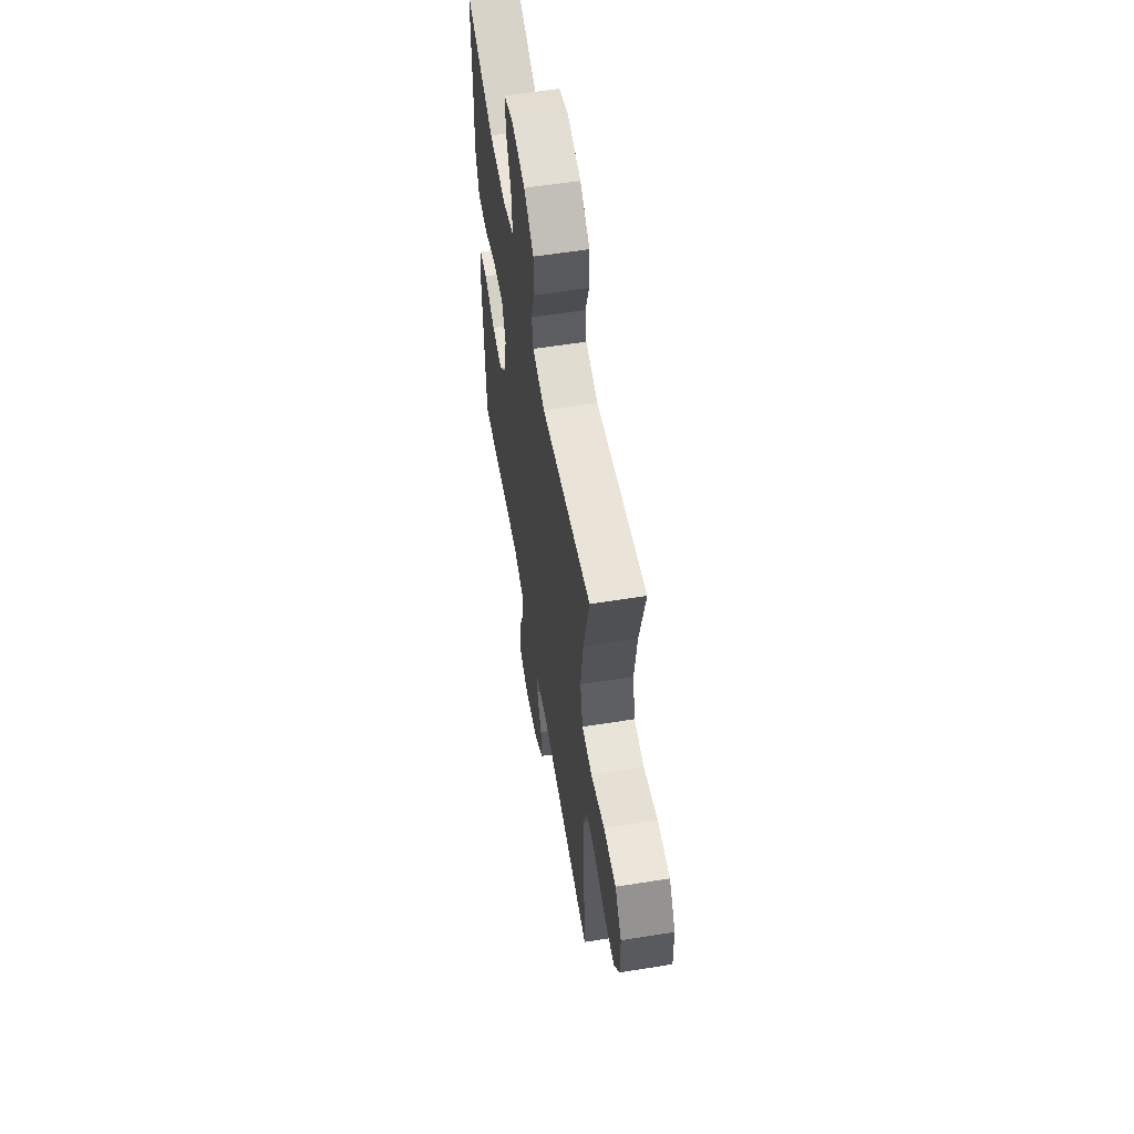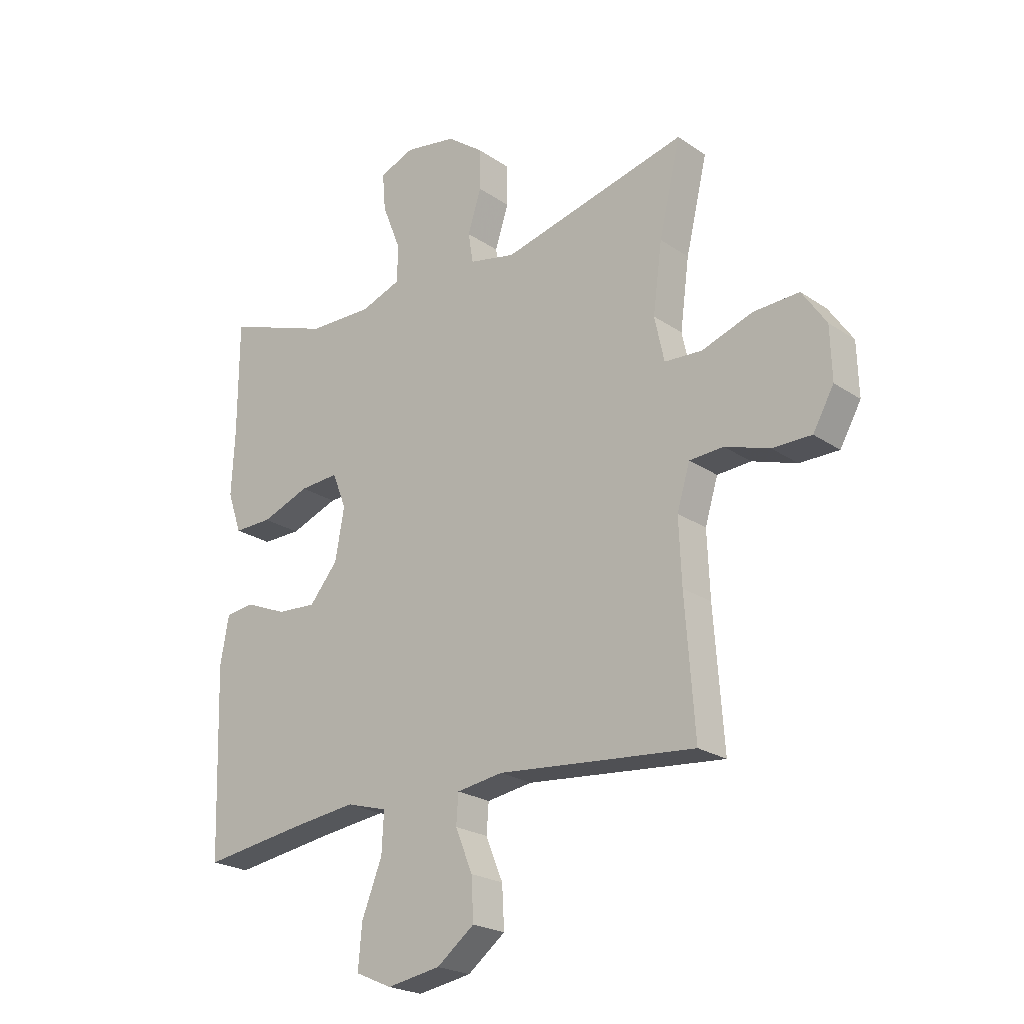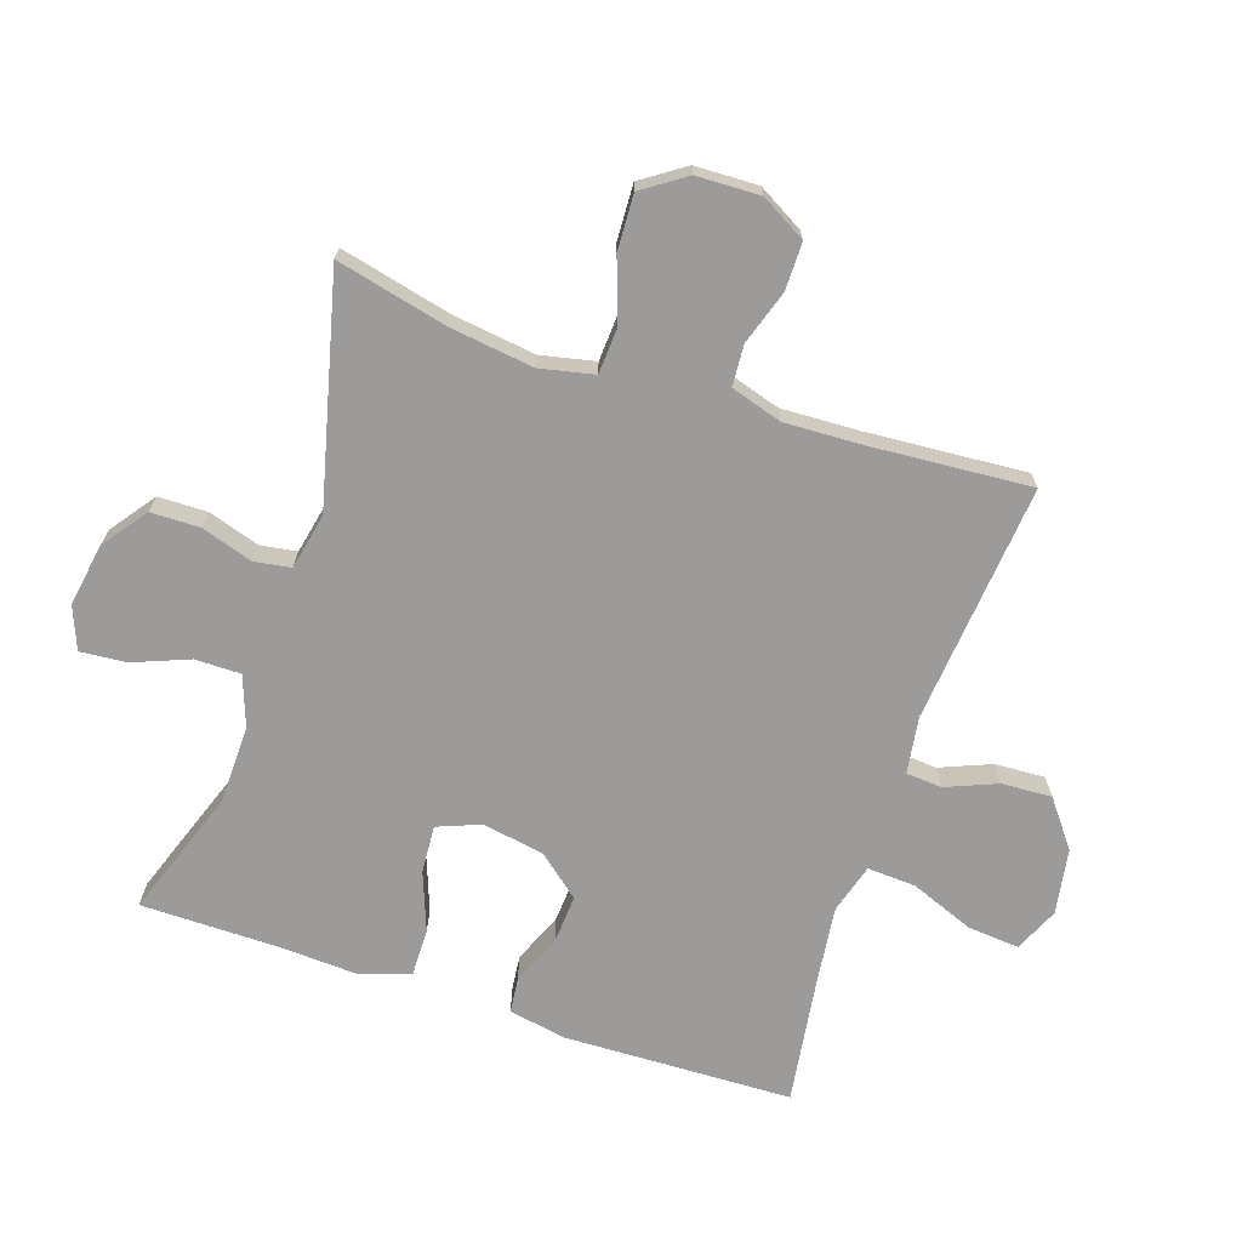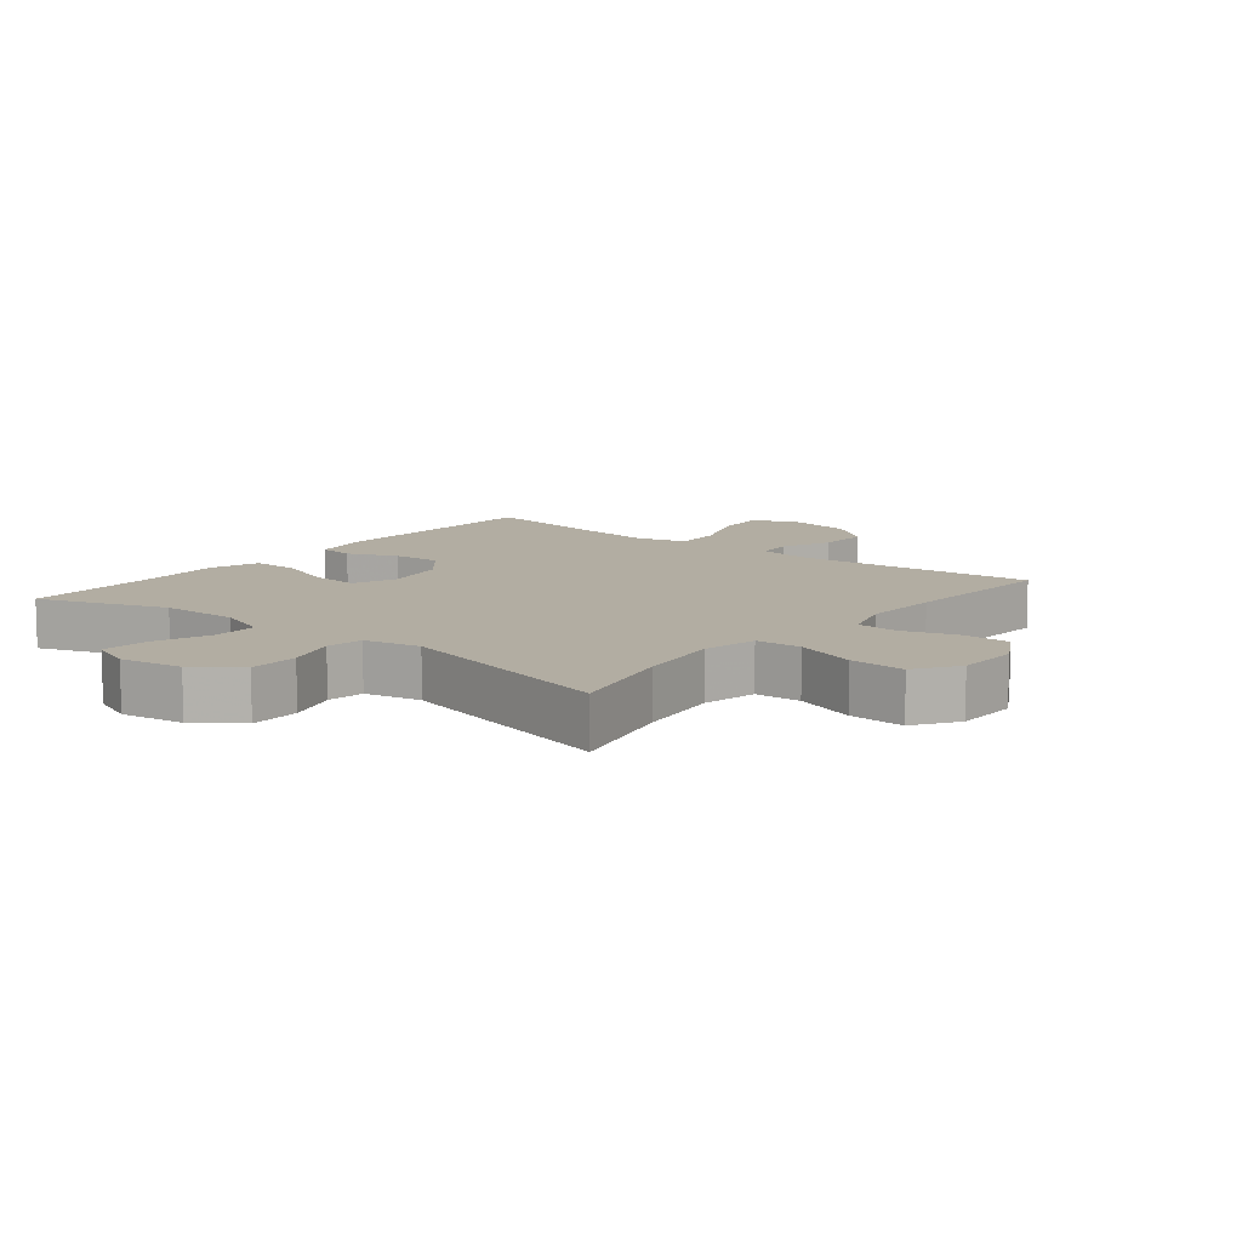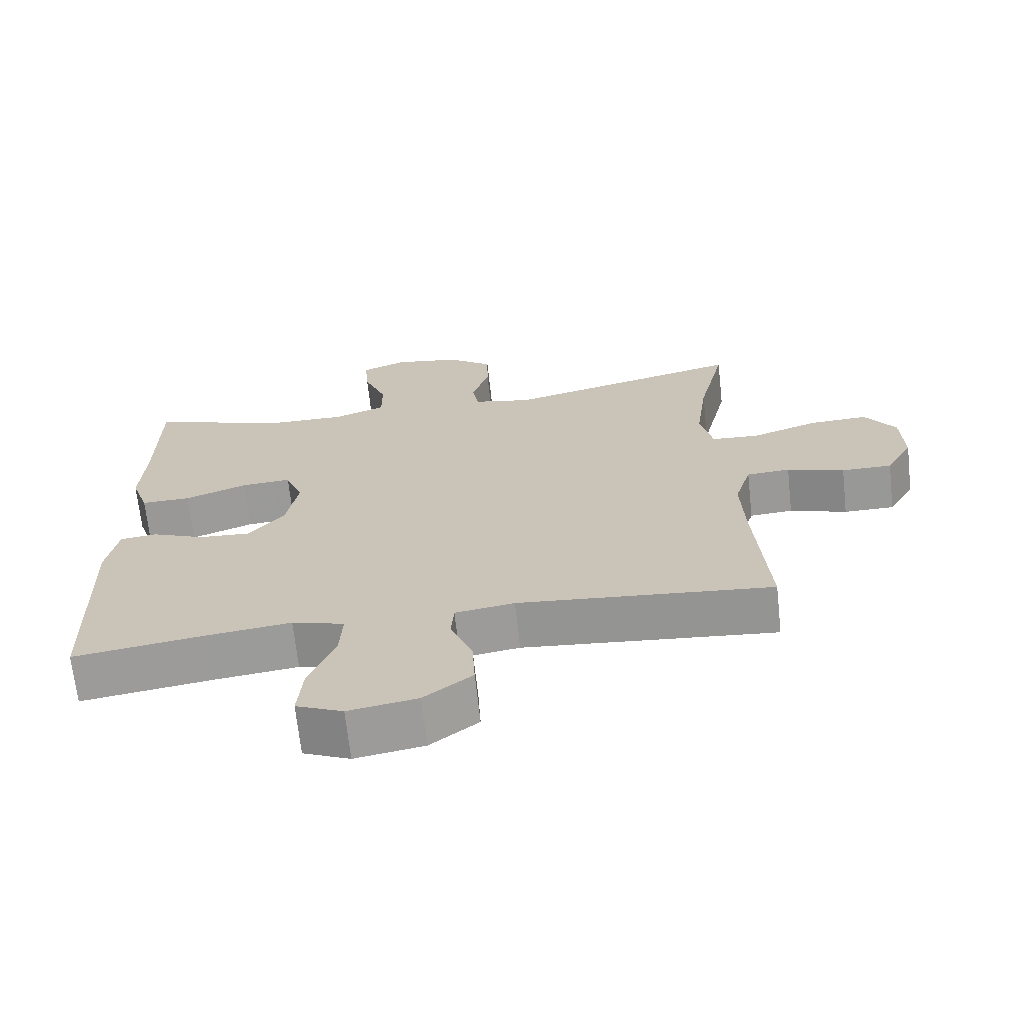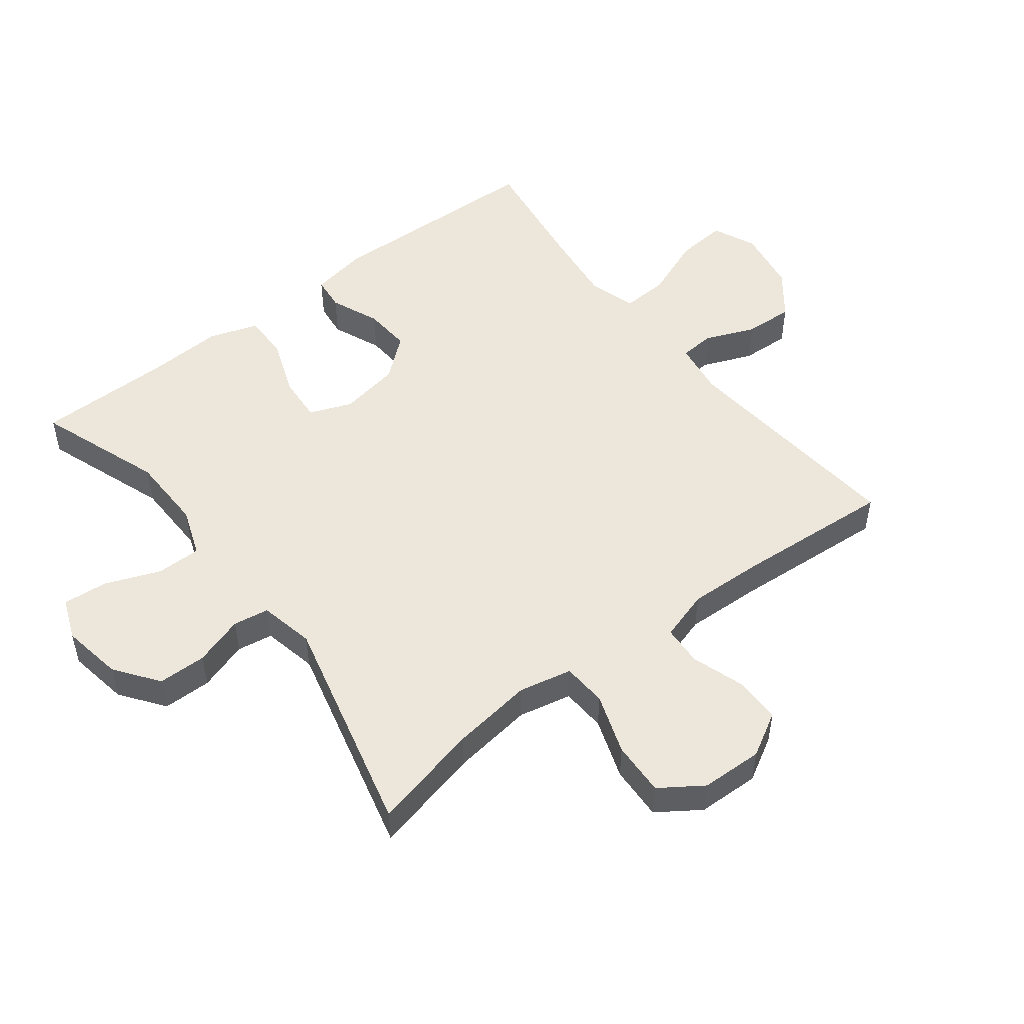
<metadata>
{"format":"obj","ext":"obj","renderer":"f3d","projection":"perspective","resolution":1024,"background":"white","views":[{"elev":58.3,"azim":80.6,"up":"+Z"},{"elev":-22.6,"azim":40.8,"up":"+Z"},{"elev":-69.7,"azim":71.5,"up":"+Y"},{"elev":10.6,"azim":38.8,"up":"+Y"},{"elev":-68.4,"azim":6.2,"up":"+Z"},{"elev":50.6,"azim":52.3,"up":"+Y"}]}
</metadata>
<code>
v 0.5 0.07 -0.5
v 0.132 0.07 -0.466
v 0.046 0.07 -0.479
v 0.042 0.07 -0.534
v 0.074 0.07 -0.612
v 0.078 0.07 -0.689
v 0.008 0.07 -0.743
v -0.092 0.07 -0.76
v -0.16 0.07 -0.73
v -0.153 0.07 -0.65
v -0.115 0.07 -0.553
v -0.111 0.07 -0.479
v -0.187 0.07 -0.457
v -0.309 0.07 -0.472
v -0.5 0.07 -0.5
v -0.511 0.07 -0.151
v -0.495 0.07 -0.062
v -0.441 0.07 -0.056
v -0.364 0.07 -0.088
v -0.29 0.07 -0.093
v -0.237 0.07 -0.029
v -0.22 0.07 0.066
v -0.246 0.07 0.132
v -0.319 0.07 0.127
v -0.409 0.07 0.093
v -0.481 0.07 0.092
v -0.507 0.07 0.168
v -0.501 0.07 0.287
v -0.5 0.07 0.5
v -0.303 0.07 0.43
v -0.183 0.07 0.428
v -0.107 0.07 0.456
v -0.107 0.07 0.526
v -0.141 0.07 0.612
v -0.147 0.07 0.682
v -0.082 0.07 0.708
v 0.014 0.07 0.692
v 0.082 0.07 0.642
v 0.083 0.07 0.566
v 0.058 0.07 0.488
v 0.067 0.07 0.432
v 0.153 0.07 0.414
v 0.5 0.07 0.5
v 0.46 0.07 0.33
v 0.443 0.07 0.202
v 0.461 0.07 0.119
v 0.531 0.07 0.115
v 0.626 0.07 0.148
v 0.711 0.07 0.152
v 0.756 0.07 0.086
v 0.759 0.07 -0.011
v 0.72 0.07 -0.08
v 0.647 0.07 -0.08
v 0.564 0.07 -0.053
v 0.501 0.07 -0.057
v 0.477 0.07 -0.136
v 0.482 0.07 -0.255
v 0.5 0 -0.5
v 0.132 0 -0.466
v 0.046 0 -0.479
v 0.042 0 -0.534
v 0.074 0 -0.612
v 0.078 0 -0.689
v 0.008 0 -0.743
v -0.092 0 -0.76
v -0.16 0 -0.73
v -0.153 0 -0.65
v -0.115 0 -0.553
v -0.111 0 -0.479
v -0.187 0 -0.457
v -0.309 0 -0.472
v -0.5 0 -0.5
v -0.511 0 -0.151
v -0.495 0 -0.062
v -0.441 0 -0.056
v -0.364 0 -0.088
v -0.29 0 -0.093
v -0.237 0 -0.029
v -0.22 0 0.066
v -0.246 0 0.132
v -0.319 0 0.127
v -0.409 0 0.093
v -0.481 0 0.092
v -0.507 0 0.168
v -0.501 0 0.287
v -0.5 0 0.5
v -0.303 0 0.43
v -0.183 0 0.428
v -0.107 0 0.456
v -0.107 0 0.526
v -0.141 0 0.612
v -0.147 0 0.682
v -0.082 0 0.708
v 0.014 0 0.692
v 0.082 0 0.642
v 0.083 0 0.566
v 0.058 0 0.488
v 0.067 0 0.432
v 0.153 0 0.414
v 0.5 0 0.5
v 0.46 0 0.33
v 0.443 0 0.202
v 0.461 0 0.119
v 0.531 0 0.115
v 0.626 0 0.148
v 0.711 0 0.152
v 0.756 0 0.086
v 0.759 0 -0.011
v 0.72 0 -0.08
v 0.647 0 -0.08
v 0.564 0 -0.053
v 0.501 0 -0.057
v 0.477 0 -0.136
v 0.482 0 -0.255
f 51 52 53 54
f 51 54 55
f 50 51 55
f 47 48 49 50
f 46 47 50 55
f 42 43 44
f 41 42 44 45
f 37 38 39 40
f 37 40 41
f 36 37 41
f 33 34 35 36
f 32 33 36 41
f 31 32 41 45
f 28 29 30
f 24 25 26 27
f 23 24 27 28
f 16 17 18 19
f 14 15 16 19
f 13 14 19 20
f 12 13 20 21
f 8 9 10 11
f 8 11 12
f 7 8 12
f 4 5 6 7
f 3 4 7 12
f 2 3 12 21
f 57 1 2 21
f 46 55 56
f 23 28 30 31
f 22 23 31 45
f 45 46 56 57
f 21 22 45 57
f 111 110 109 108
f 112 111 108
f 112 108 107
f 107 106 105 104
f 112 107 104 103
f 101 100 99
f 102 101 99 98
f 97 96 95 94
f 98 97 94
f 98 94 93
f 93 92 91 90
f 98 93 90 89
f 102 98 89 88
f 87 86 85
f 84 83 82 81
f 85 84 81 80
f 76 75 74 73
f 76 73 72 71
f 77 76 71 70
f 78 77 70 69
f 68 67 66 65
f 69 68 65
f 69 65 64
f 64 63 62 61
f 69 64 61 60
f 78 69 60 59
f 78 59 58 114
f 113 112 103
f 88 87 85 80
f 102 88 80 79
f 114 113 103 102
f 114 102 79 78
f 1 58 59 2
f 2 59 60 3
f 3 60 61 4
f 4 61 62 5
f 5 62 63 6
f 6 63 64 7
f 7 64 65 8
f 8 65 66 9
f 9 66 67 10
f 10 67 68 11
f 11 68 69 12
f 12 69 70 13
f 13 70 71 14
f 14 71 72 15
f 15 72 73 16
f 16 73 74 17
f 17 74 75 18
f 18 75 76 19
f 19 76 77 20
f 20 77 78 21
f 21 78 79 22
f 22 79 80 23
f 23 80 81 24
f 24 81 82 25
f 25 82 83 26
f 26 83 84 27
f 27 84 85 28
f 28 85 86 29
f 29 86 87 30
f 30 87 88 31
f 31 88 89 32
f 32 89 90 33
f 33 90 91 34
f 34 91 92 35
f 35 92 93 36
f 36 93 94 37
f 37 94 95 38
f 38 95 96 39
f 39 96 97 40
f 40 97 98 41
f 41 98 99 42
f 42 99 100 43
f 43 100 101 44
f 44 101 102 45
f 45 102 103 46
f 46 103 104 47
f 47 104 105 48
f 48 105 106 49
f 49 106 107 50
f 50 107 108 51
f 51 108 109 52
f 52 109 110 53
f 53 110 111 54
f 54 111 112 55
f 55 112 113 56
f 56 113 114 57
f 57 114 58 1

</code>
